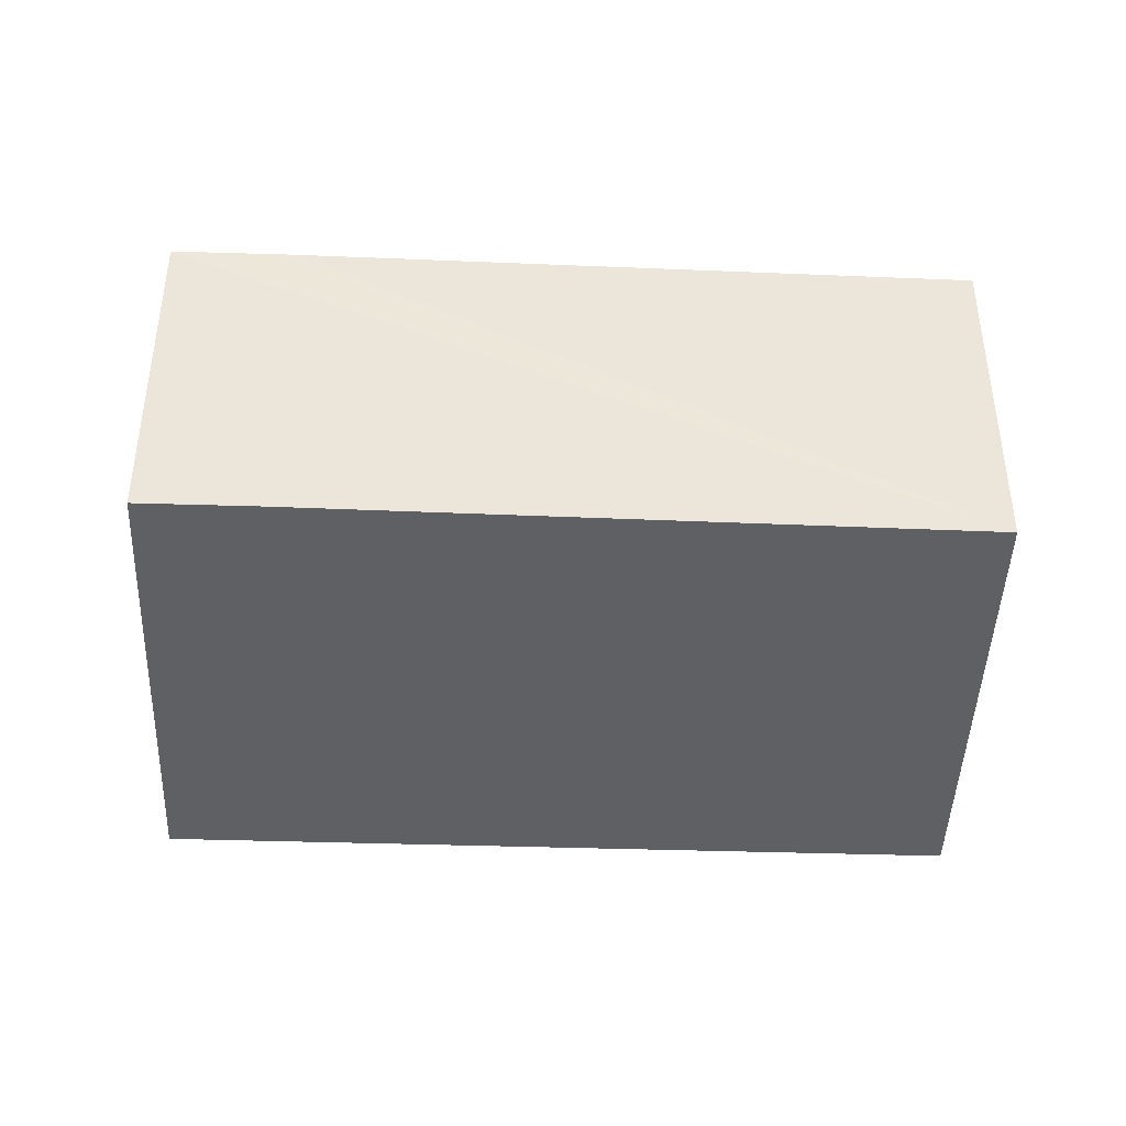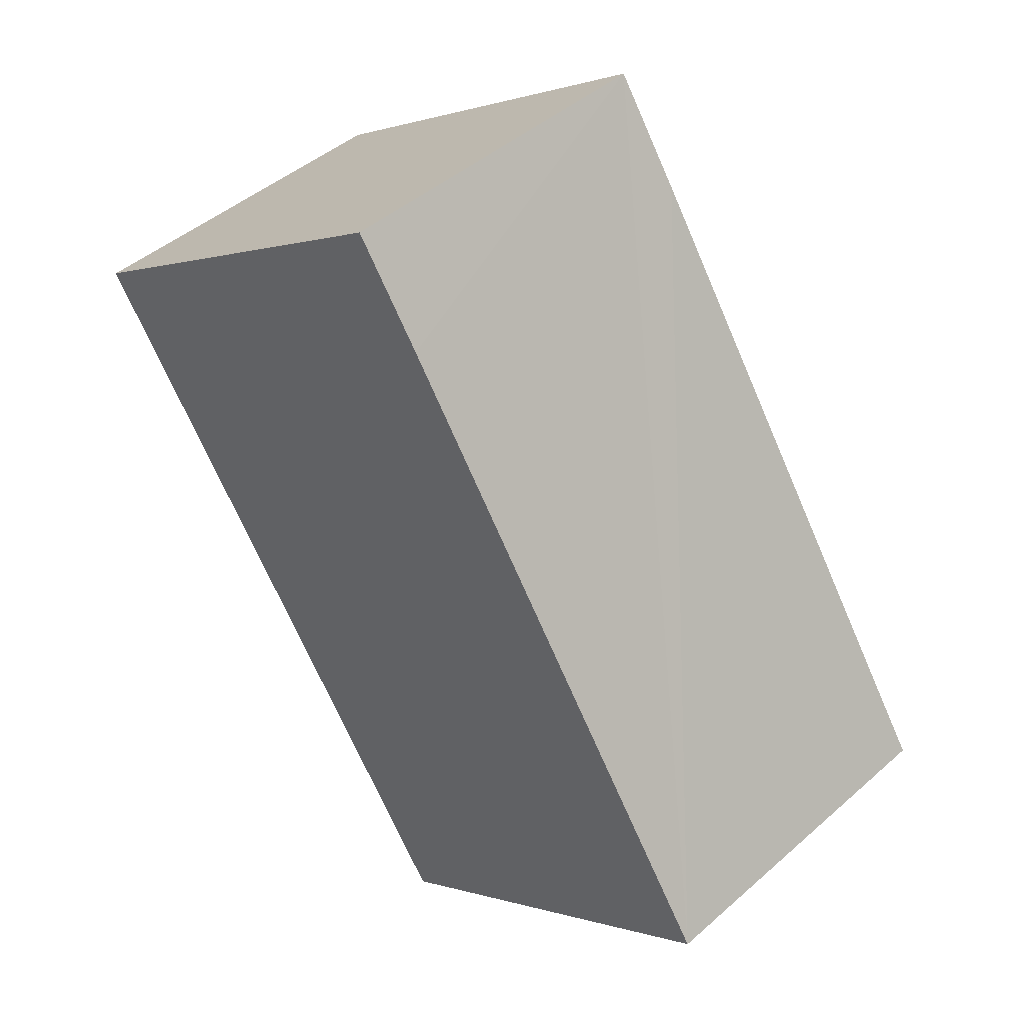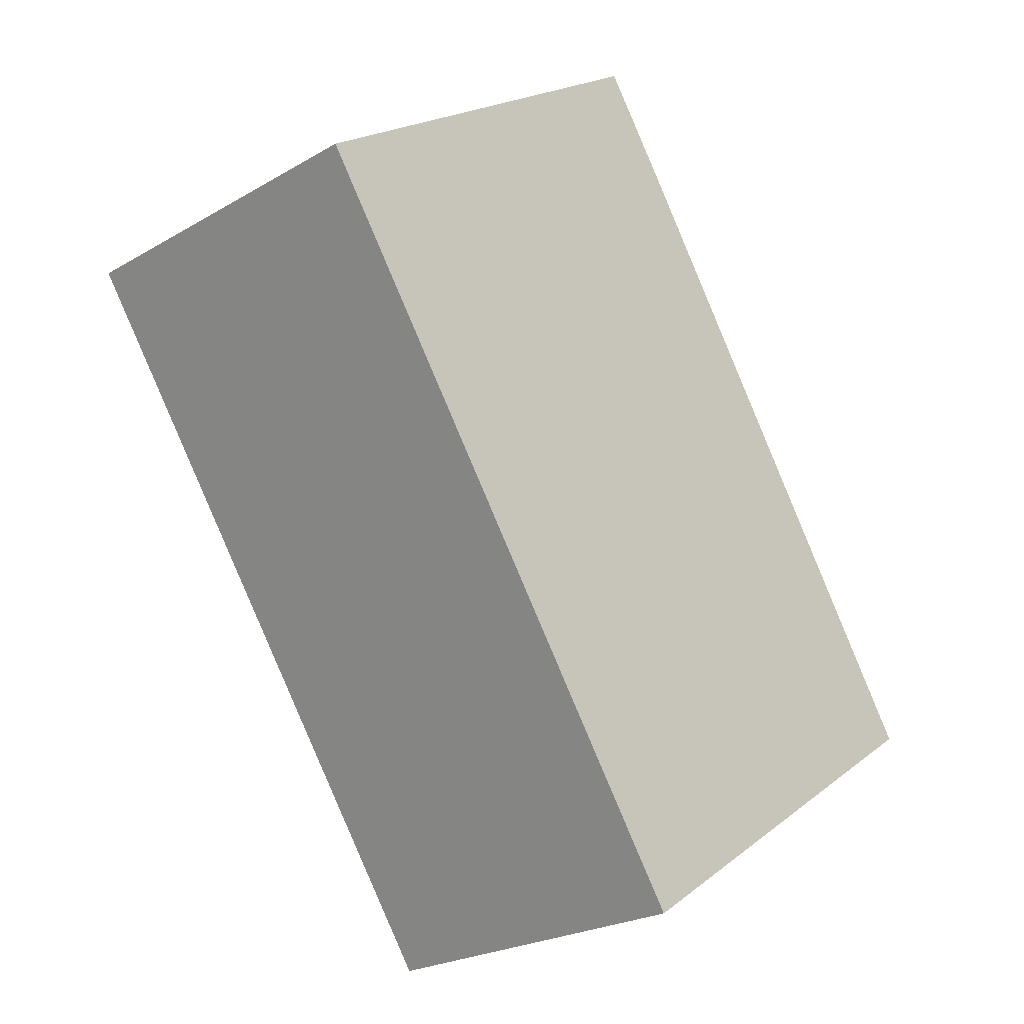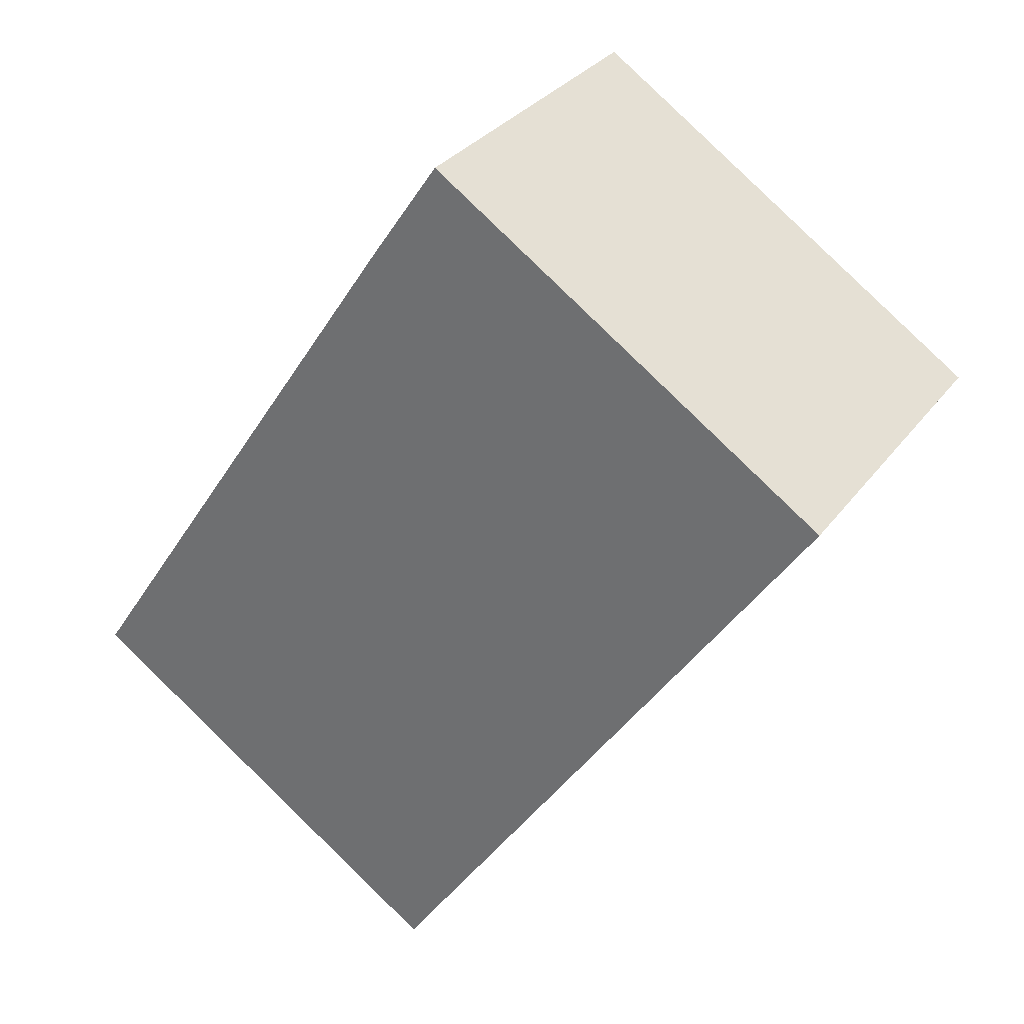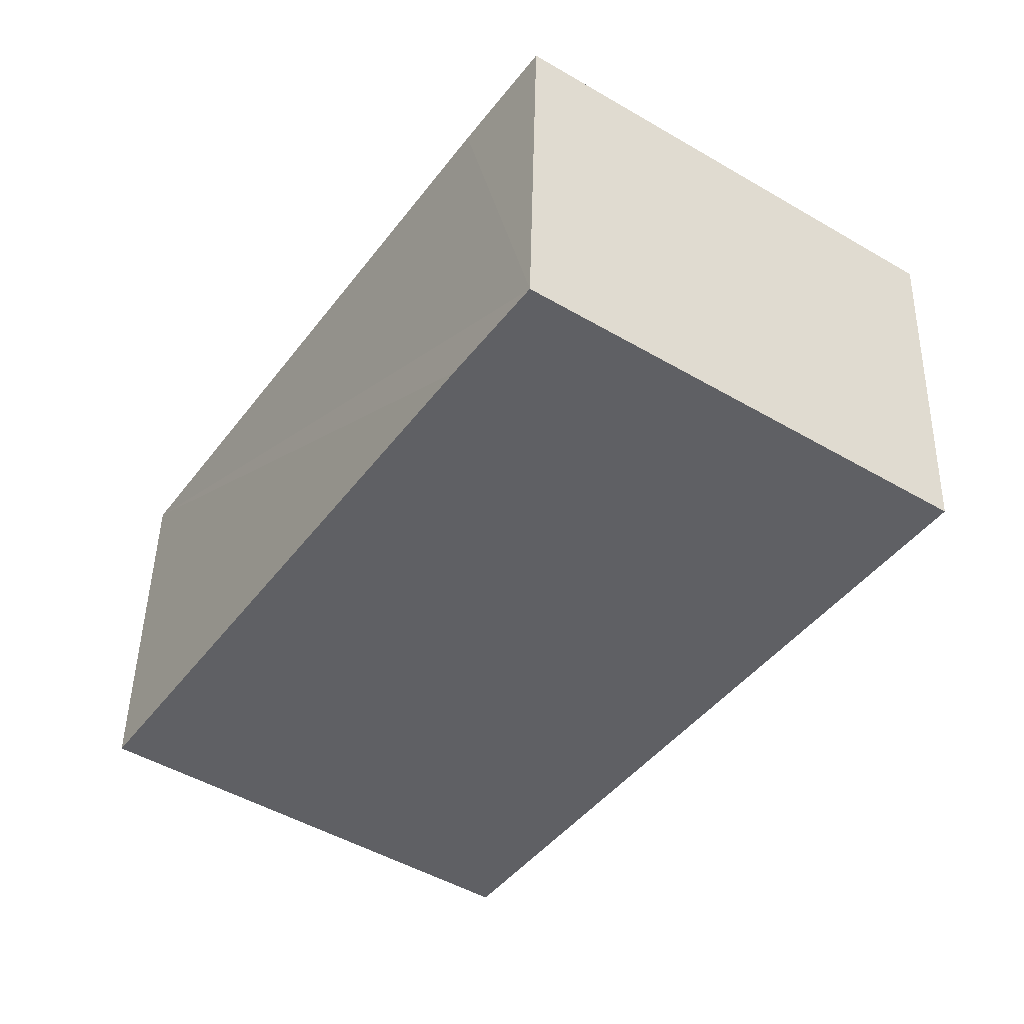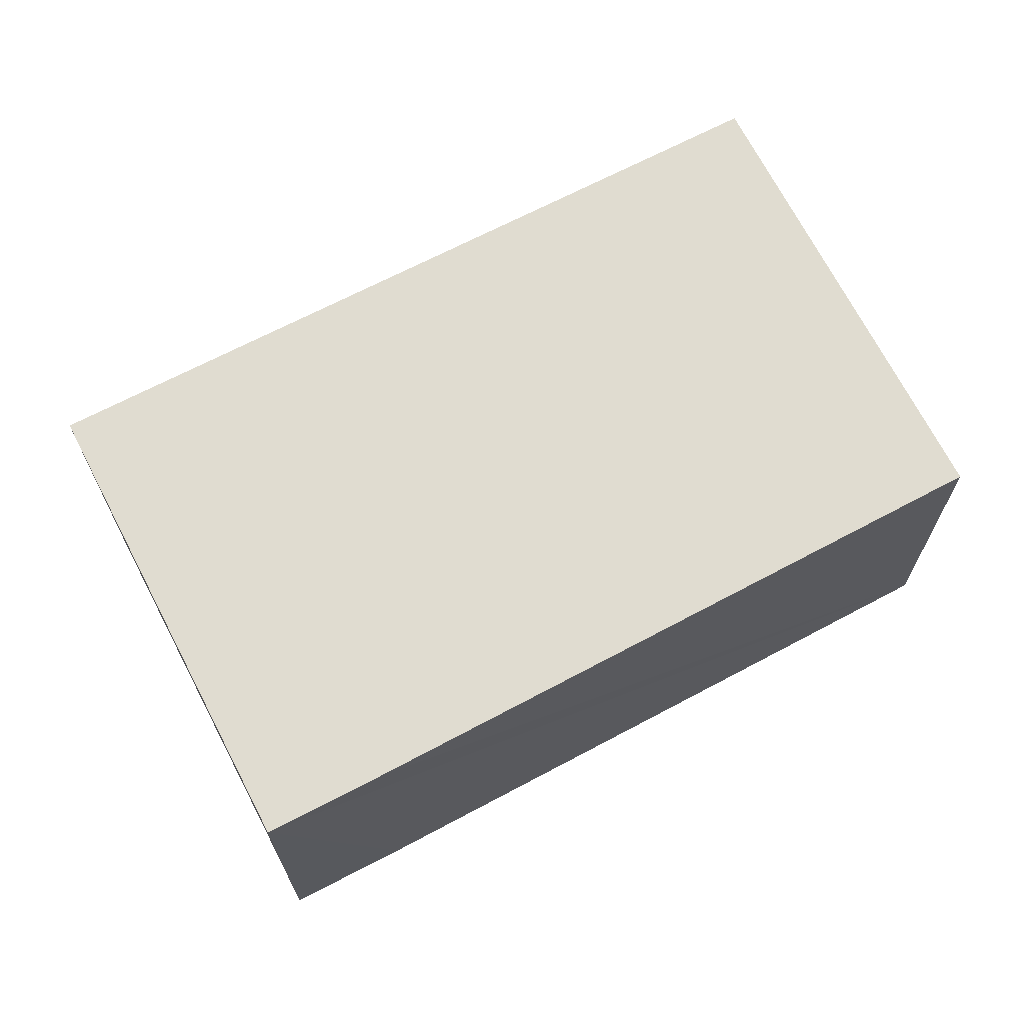
<metadata>
{"format":"obj","ext":"obj","renderer":"f3d","projection":"perspective","resolution":1024,"background":"white","views":[{"elev":-44.0,"azim":53.7,"up":"+Y"},{"elev":44.6,"azim":44.4,"up":"+Z"},{"elev":-23.8,"azim":-45.8,"up":"+Z"},{"elev":31.0,"azim":-150.2,"up":"+Z"},{"elev":45.9,"azim":-178.7,"up":"+Z"},{"elev":69.6,"azim":28.4,"up":"+Y"}]}
</metadata>
<code>
v  3.423 2.701 -5.033
v  3.594 2.701 1.311
v  6.437 2.701 -2.983
v  0 2.701 1.654e-16
v  3.067 2.701 2.085
v  6.437 1.827e-16 -2.983
v  3.423 3.082e-16 -5.033
v  0 0 0
v  3.067 -1.277e-16 2.085
v  3.594 -8.028e-17 1.311
g defaultobject
f 1 2 3
f 2 1 4
f 2 4 5
f 6 1 3
f 1 6 7
f 7 4 1
f 4 7 8
f 8 5 4
f 5 8 9
f 2 6 3
f 6 2 5
f 6 5 10
f 10 5 9
f 6 8 7
f 8 6 10
f 8 10 9

</code>
